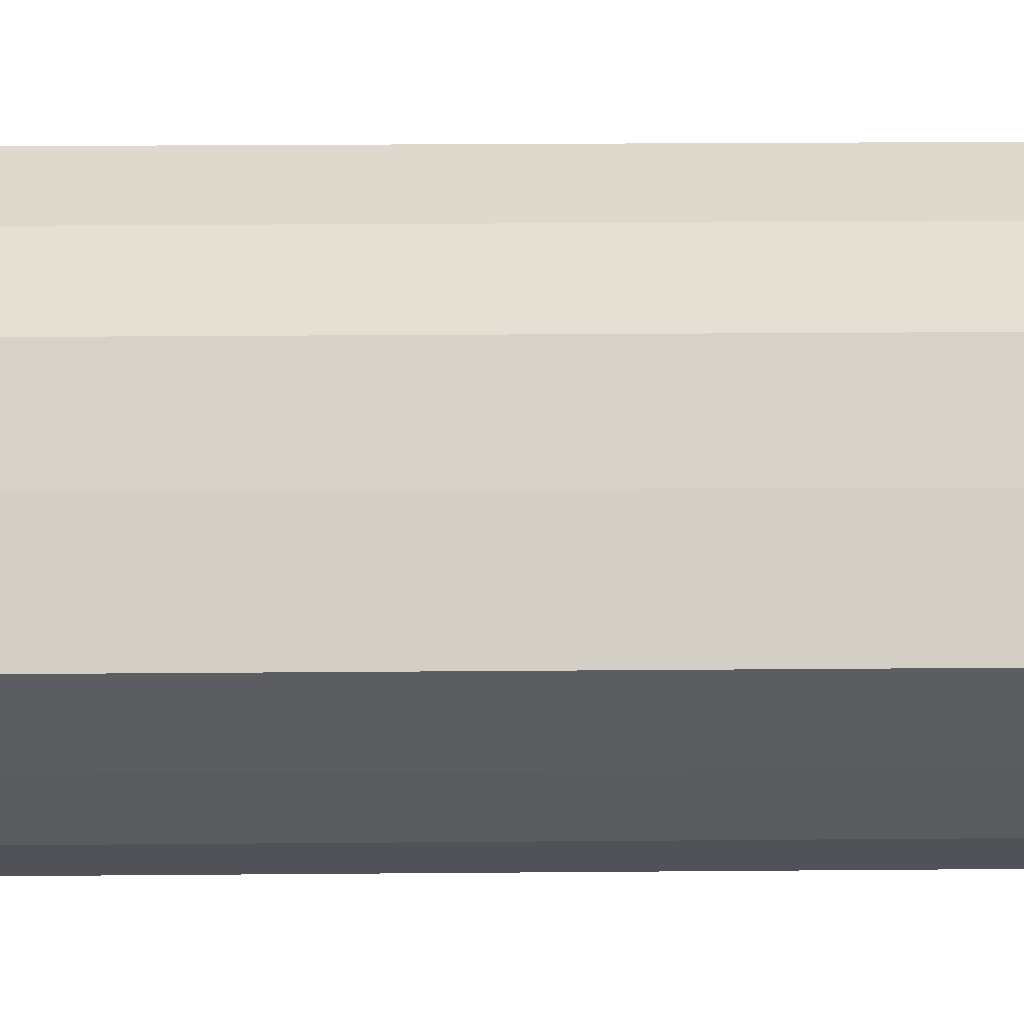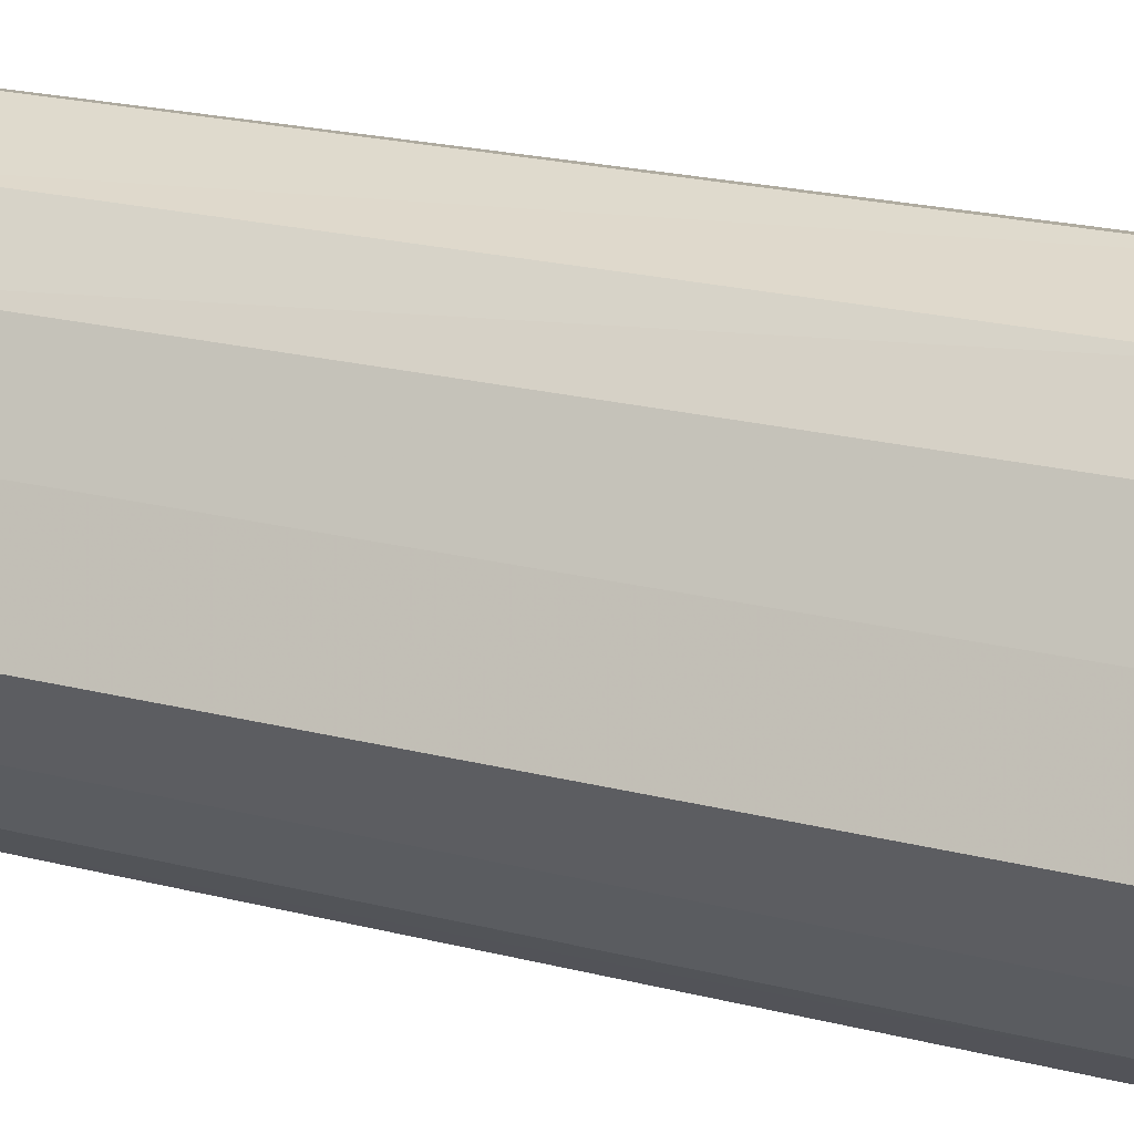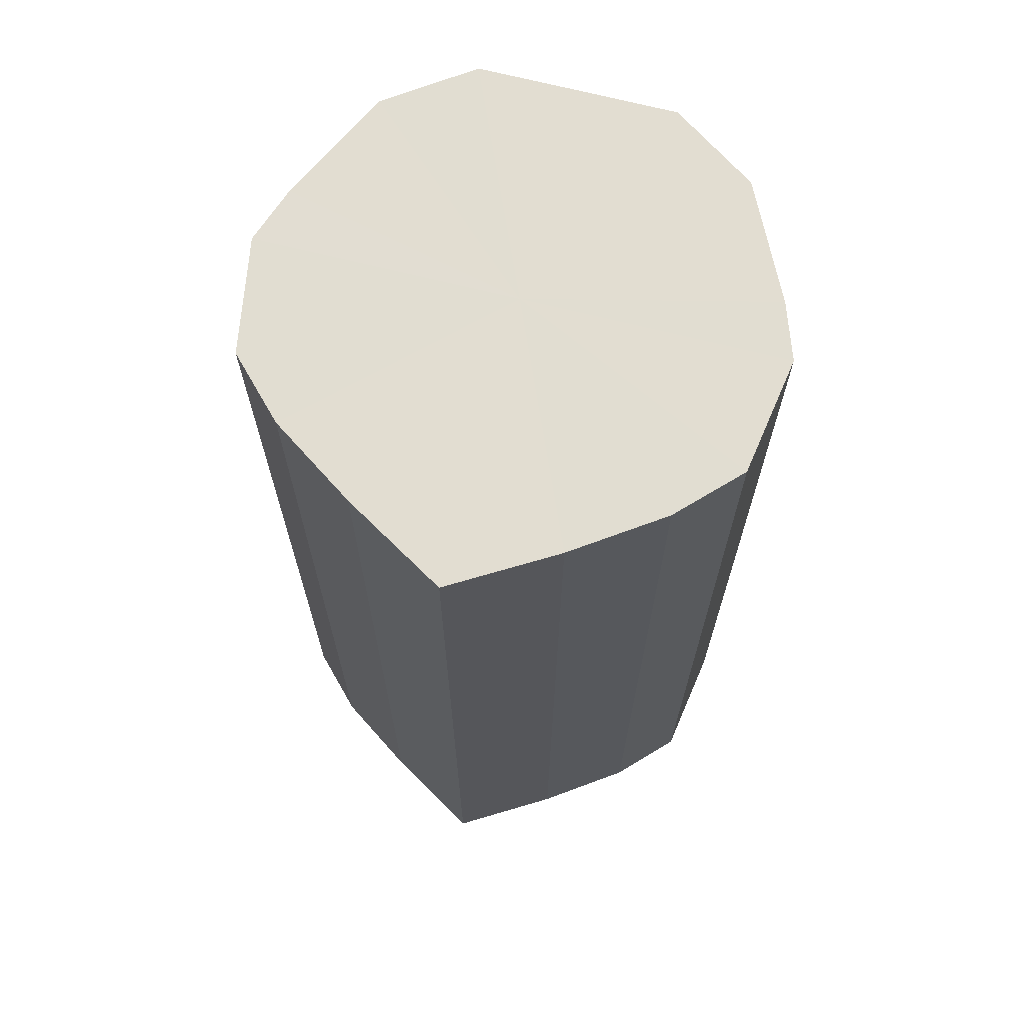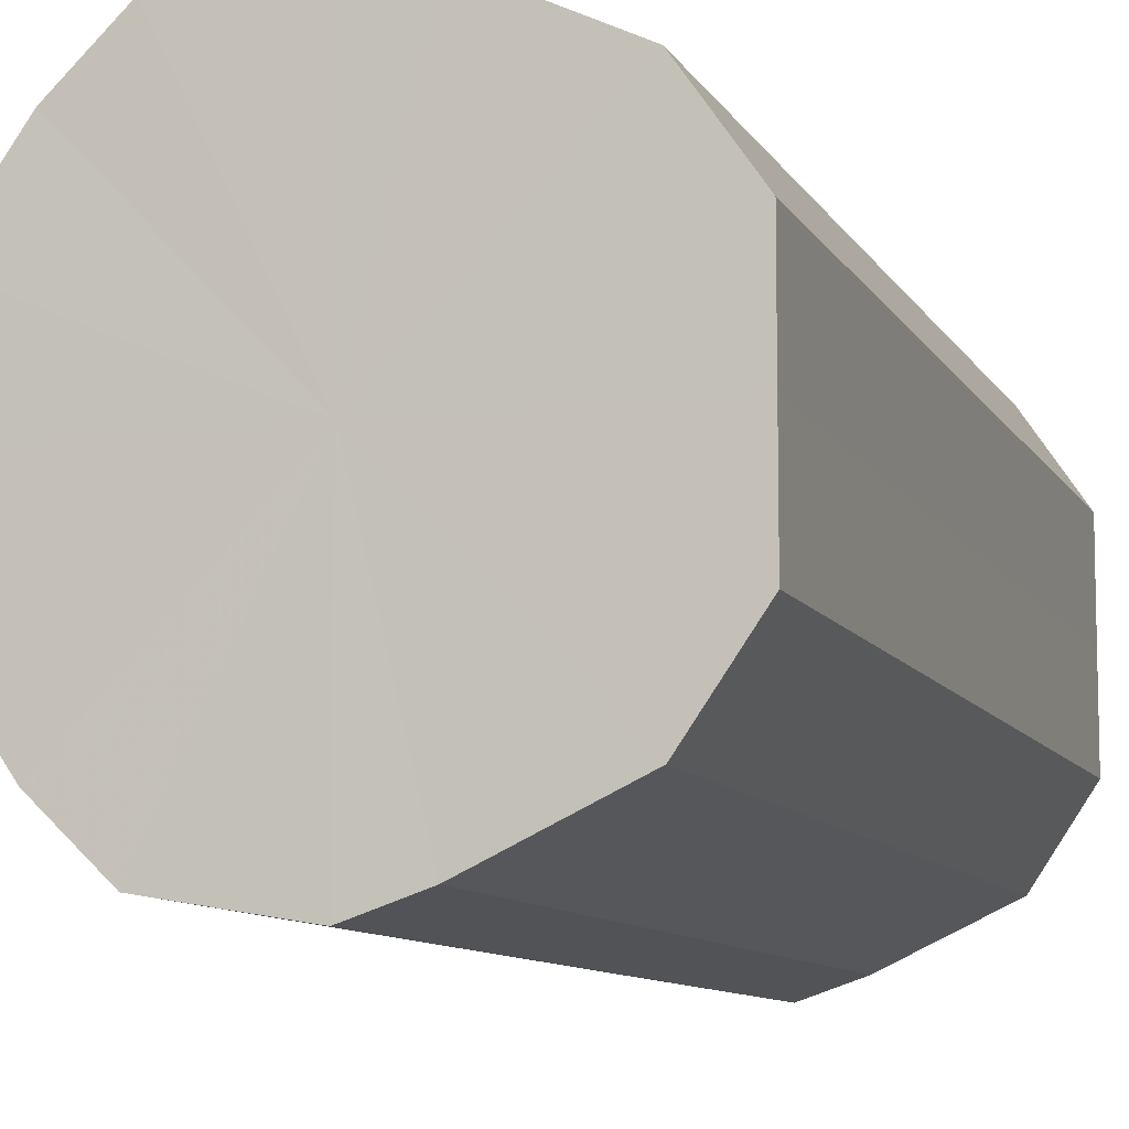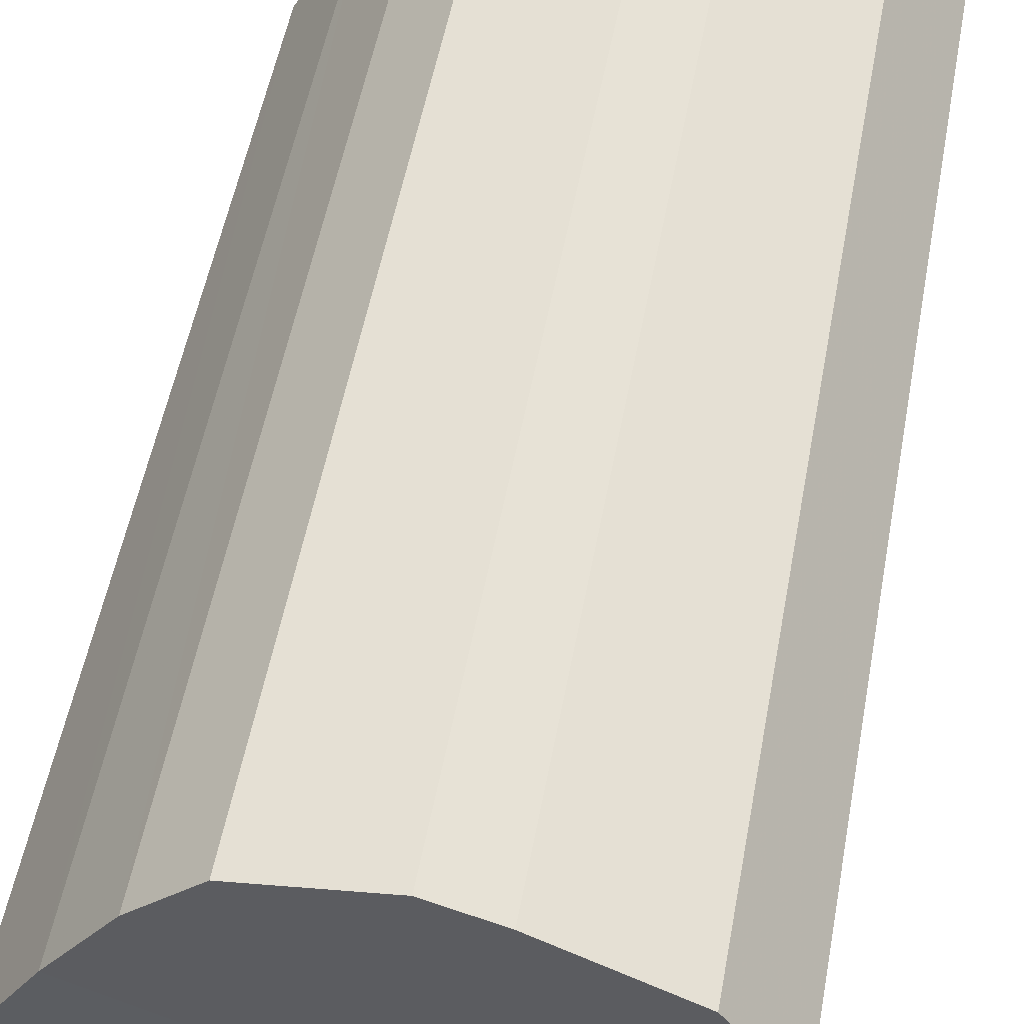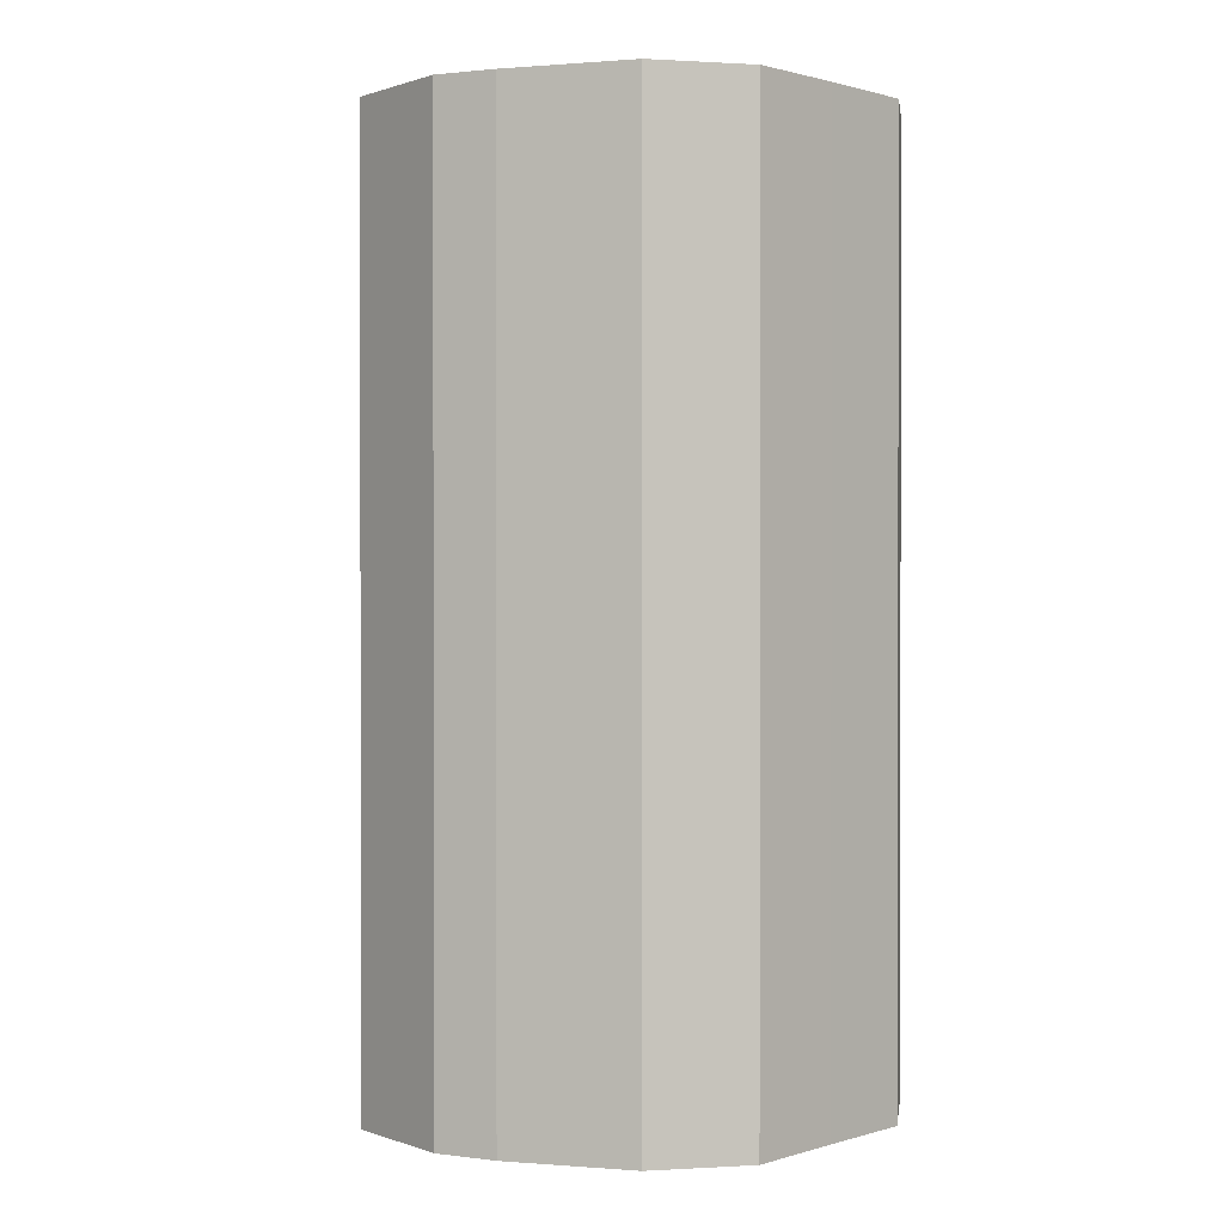
<metadata>
{"format":"obj","ext":"obj","renderer":"f3d","projection":"perspective","resolution":1024,"background":"white","views":[{"elev":22.4,"azim":-90.8,"up":"+Z"},{"elev":25.3,"azim":-68.7,"up":"+Z"},{"elev":68.6,"azim":-75.9,"up":"+Y"},{"elev":-9.4,"azim":18.0,"up":"+Z"},{"elev":52.8,"azim":10.4,"up":"+Z"},{"elev":0.8,"azim":42.8,"up":"+Y"}]}
</metadata>
<code>
o 13042
v 2176 1862 7.375
v 2176 1862 7.358
v 2176 1862 7.375
v 2176 1862 7.344
v 2176 1862 7.358
v 2176 1862 7.392
v 2176 1862 7.392
v 2176 1862 7.334
v 2176 1862 7.344
v 2176 1862 7.406
v 2176 1862 7.406
v 2176 1862 7.331
v 2176 1862 7.334
v 2176 1862 7.416
v 2176 1862 7.416
v 2176 1862 7.334
v 2176 1862 7.331
v 2176 1862 7.419
v 2176 1862 7.419
v 2175 1862 7.344
v 2176 1862 7.334
v 2176 1862 7.416
v 2176 1862 7.416
v 2175 1862 7.358
v 2175 1862 7.344
v 2175 1862 7.406
v 2175 1862 7.406
v 2175 1862 7.375
v 2175 1862 7.358
v 2175 1862 7.392
v 2175 1862 7.392
v 2175 1862 7.375
v 2176 1862 7.375
v 2176 1862 7.358
v 2176 1862 7.358
v 2176 1862 7.344
v 2176 1862 7.344
v 2176 1862 7.392
v 2176 1862 7.375
v 2176 1862 7.406
v 2176 1862 7.392
v 2176 1862 7.334
v 2176 1862 7.334
v 2176 1862 7.416
v 2176 1862 7.406
v 2176 1862 7.419
v 2176 1862 7.416
v 2176 1862 7.331
v 2176 1862 7.331
v 2176 1862 7.416
v 2176 1862 7.419
v 2175 1862 7.406
v 2176 1862 7.416
v 2176 1862 7.334
v 2176 1862 7.334
v 2175 1862 7.392
v 2175 1862 7.406
v 2175 1862 7.375
v 2175 1862 7.392
v 2175 1862 7.344
v 2175 1862 7.344
v 2175 1862 7.358
v 2175 1862 7.375
v 2175 1862 7.358
v 2176 1862 7.375
v 2176 1862 7.358
v 2176 1862 7.375
v 2176 1862 7.344
v 2176 1862 7.392
v 2176 1862 7.334
v 2176 1862 7.406
v 2176 1862 7.331
v 2176 1862 7.416
v 2176 1862 7.334
v 2176 1862 7.419
v 2175 1862 7.344
v 2176 1862 7.416
v 2175 1862 7.358
v 2175 1862 7.406
v 2175 1862 7.375
v 2175 1862 7.392
v 2176 1862 7.375
v 2176 1862 7.375
v 2176 1862 7.358
v 2176 1862 7.392
v 2176 1862 7.344
v 2176 1862 7.406
v 2176 1862 7.334
v 2176 1862 7.416
v 2176 1862 7.331
v 2176 1862 7.419
v 2176 1862 7.334
v 2176 1862 7.416
v 2175 1862 7.344
v 2175 1862 7.406
v 2175 1862 7.358
v 2175 1862 7.392
v 2175 1862 7.375
f 1 2 3
f 2 4 5
f 6 1 7
f 4 8 9
f 10 6 11
f 8 12 13
f 14 10 15
f 12 16 17
f 18 14 19
f 16 20 21
f 22 18 23
f 20 24 25
f 26 22 27
f 24 28 29
f 30 26 31
f 28 30 32
f 33 34 35
f 35 36 37
f 38 39 33
f 40 41 38
f 37 42 43
f 44 45 40
f 46 47 44
f 43 48 49
f 50 51 46
f 52 53 50
f 49 54 55
f 56 57 52
f 58 59 56
f 55 60 61
f 62 63 58
f 61 64 62
f 65 66 67
f 65 68 66
f 65 67 69
f 65 70 68
f 65 69 71
f 65 72 70
f 65 71 73
f 65 74 72
f 65 73 75
f 65 76 74
f 65 75 77
f 65 78 76
f 65 77 79
f 65 80 78
f 65 79 81
f 65 81 80
f 82 83 84
f 82 85 83
f 82 84 86
f 82 87 85
f 82 86 88
f 82 89 87
f 82 88 90
f 82 91 89
f 82 90 92
f 82 93 91
f 82 92 94
f 82 95 93
f 82 94 96
f 82 97 95
f 82 96 98
f 82 98 97

</code>
